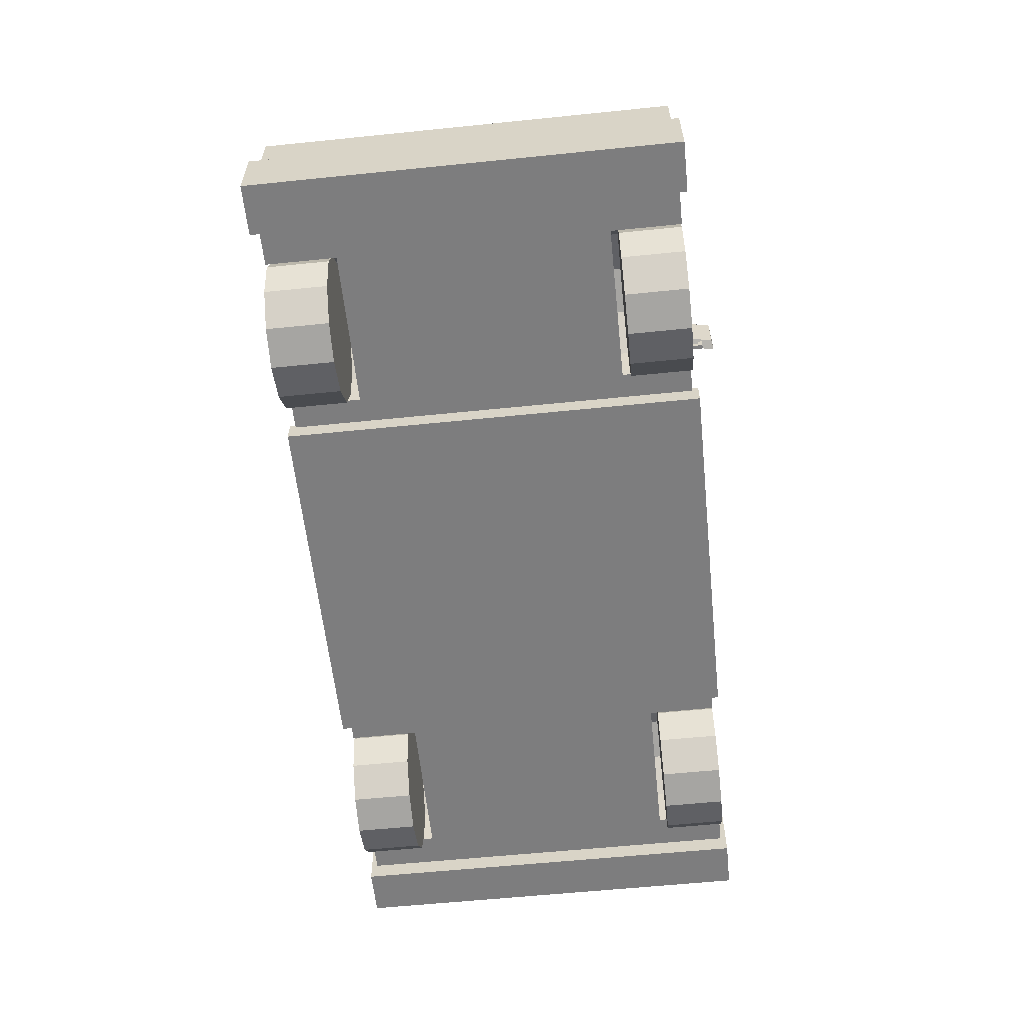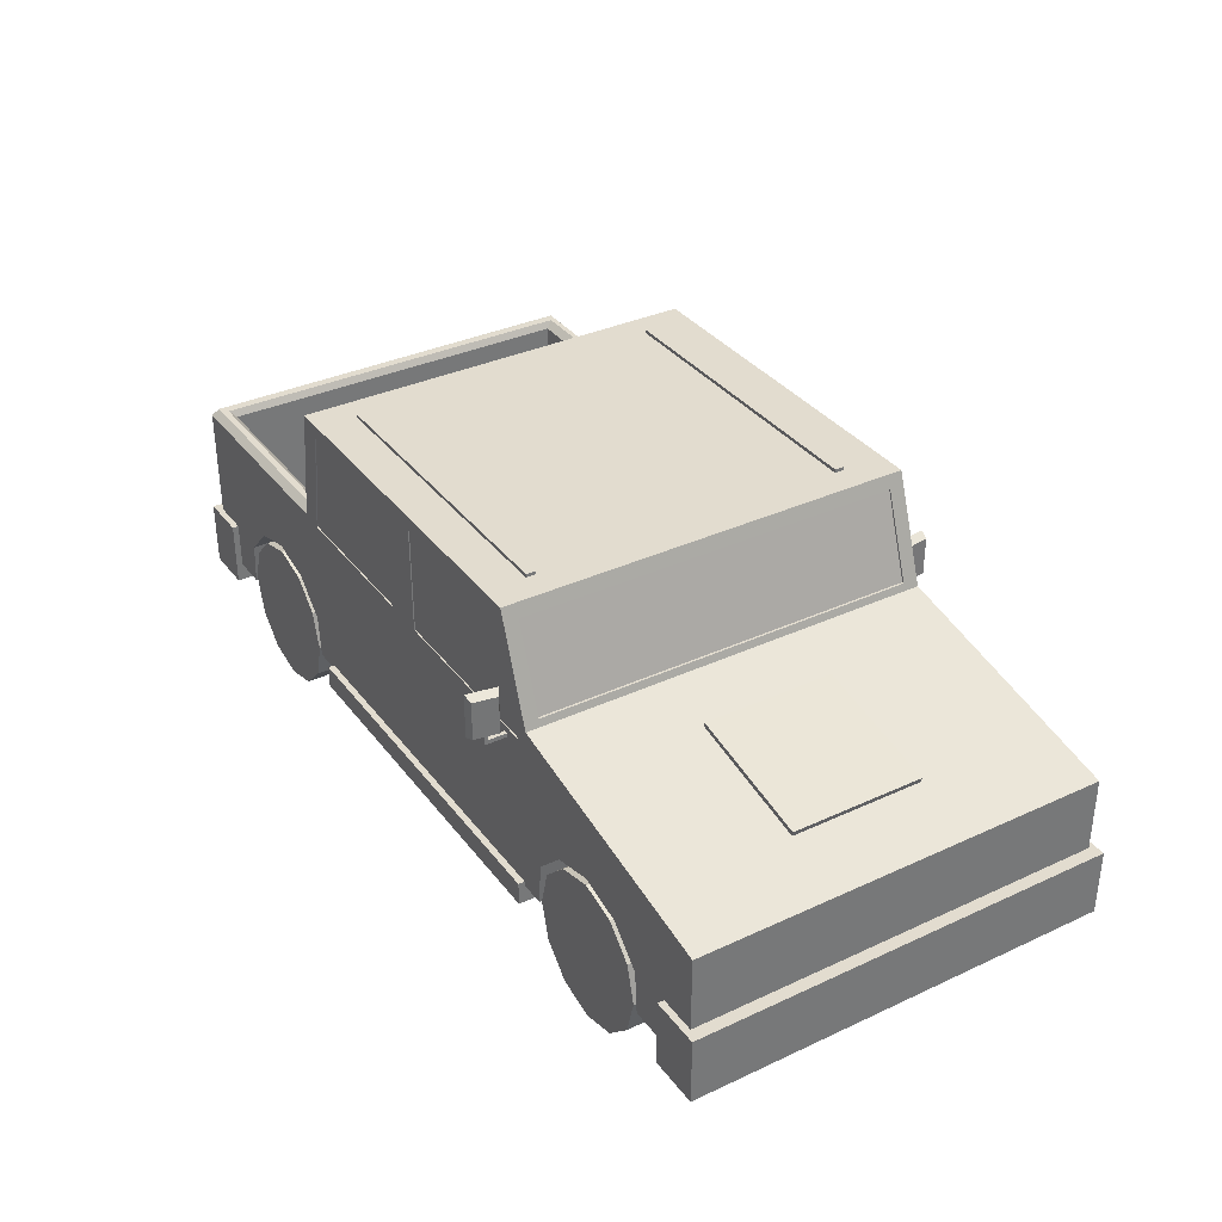
<metadata>
{"format":"obj","ext":"obj","renderer":"f3d","projection":"perspective","resolution":1024,"background":"white","views":[{"elev":-59.1,"azim":-84.0,"up":"+Y"},{"elev":34.7,"azim":-121.8,"up":"+Y"}]}
</metadata>
<code>
v -0.9913 -0.0932 -0.6972
v -0.9913 -0.0932 -0.4872
v -0.8653 -0.1269 -0.4872
v -0.8653 -0.1269 -0.6972
v -0.7731 -0.2192 -0.4872
v -0.7731 -0.2192 -0.6972
v -0.7394 -0.3451 -0.4872
v -0.7394 -0.3451 -0.6972
v -0.7731 -0.4711 -0.4872
v -0.7731 -0.4711 -0.6972
v -0.8653 -0.5634 -0.4872
v -0.8653 -0.5634 -0.6972
v -0.9913 -0.5971 -0.4872
v -0.9913 -0.5971 -0.6972
v -1.117 -0.5634 -0.4872
v -1.117 -0.5634 -0.6972
v -1.21 -0.4711 -0.4872
v -1.21 -0.4711 -0.6972
v -1.243 -0.3451 -0.4872
v -1.243 -0.3451 -0.6972
v -1.21 -0.2192 -0.4872
v -1.21 -0.2192 -0.6972
v -1.117 -0.1269 -0.4872
v -1.117 -0.1269 -0.6972
v 1.007 -0.0932 -0.6972
v 1.007 -0.0932 -0.4872
v 1.133 -0.1269 -0.4872
v 1.133 -0.1269 -0.6972
v 1.225 -0.2192 -0.4872
v 1.225 -0.2192 -0.6972
v 1.259 -0.3451 -0.4872
v 1.259 -0.3451 -0.6972
v 1.225 -0.4711 -0.4872
v 1.225 -0.4711 -0.6972
v 1.133 -0.5634 -0.4872
v 1.133 -0.5634 -0.6972
v 1.007 -0.5971 -0.4872
v 1.007 -0.5971 -0.6972
v 0.8812 -0.5634 -0.4872
v 0.8812 -0.5634 -0.6972
v 0.789 -0.4711 -0.4872
v 0.789 -0.4711 -0.6972
v 0.7553 -0.3451 -0.4872
v 0.7553 -0.3451 -0.6972
v 0.789 -0.2192 -0.4872
v 0.789 -0.2192 -0.6972
v 0.8812 -0.1269 -0.4872
v 0.8812 -0.1269 -0.6972
v 1.007 -0.0932 0.4872
v 1.007 -0.0932 0.6972
v 1.133 -0.1269 0.6972
v 1.133 -0.1269 0.4872
v 1.225 -0.2192 0.6972
v 1.225 -0.2192 0.4872
v 1.259 -0.3451 0.6972
v 1.259 -0.3451 0.4872
v 1.225 -0.4711 0.6972
v 1.225 -0.4711 0.4872
v 1.133 -0.5634 0.6972
v 1.133 -0.5634 0.4872
v 1.007 -0.5971 0.6972
v 1.007 -0.5971 0.4872
v 0.8812 -0.5634 0.6972
v 0.8812 -0.5634 0.4872
v 0.789 -0.4711 0.6972
v 0.789 -0.4711 0.4872
v 0.7553 -0.3451 0.6972
v 0.7553 -0.3451 0.4872
v 0.789 -0.2192 0.6972
v 0.789 -0.2192 0.4872
v 0.8812 -0.1269 0.6972
v 0.8812 -0.1269 0.4872
v -0.9913 -0.0932 0.4872
v -0.9913 -0.0932 0.6972
v -0.8653 -0.1269 0.6972
v -0.8653 -0.1269 0.4872
v -0.7731 -0.2192 0.6972
v -0.7731 -0.2192 0.4872
v -0.7394 -0.3451 0.6972
v -0.7394 -0.3451 0.4872
v -0.7731 -0.4711 0.6972
v -0.7731 -0.4711 0.4872
v -0.8653 -0.5634 0.6972
v -0.8653 -0.5634 0.4872
v -0.9913 -0.5971 0.6972
v -0.9913 -0.5971 0.4872
v -1.117 -0.5634 0.6972
v -1.117 -0.5634 0.4872
v -1.21 -0.4711 0.6972
v -1.21 -0.4711 0.4872
v -1.243 -0.3451 0.6972
v -1.243 -0.3451 0.4872
v -1.21 -0.2192 0.6972
v -1.21 -0.2192 0.4872
v -1.117 -0.1269 0.6972
v -1.117 -0.1269 0.4872
v -0.5463 0.1588 -0.7722
v -0.5463 0.1588 -0.7584
v -0.5463 0.145 -0.7584
v -0.5463 0.145 -0.7722
v -0.5601 0.145 -0.7584
v -0.5463 0.145 -0.6817
v -0.5601 0.145 -0.6817
v -0.5601 0.1588 -0.7584
v -0.5601 0.1588 -0.7722
v -0.5601 0.145 -0.7722
v -0.5601 0.2017 -0.7722
v -0.5463 0.2017 -0.7722
v -0.5463 0.1588 -0.6817
v -0.5601 0.1588 -0.6817
v -0.5601 0.2017 -0.7584
v -0.5463 0.2017 -0.7584
v -0.5744 0.3097 -0.7272
v -0.56 0.3097 -0.8085
v -0.56 0.1796 -0.8085
v -0.5744 0.1796 -0.7272
v -0.5279 0.3214 -0.8139
v -0.5279 0.1679 -0.8139
v -0.546 0.3214 -0.7112
v -0.546 0.1679 -0.7112
v -0.5601 0.1588 0.7722
v -0.5601 0.1588 0.7584
v -0.5601 0.145 0.7584
v -0.5601 0.145 0.7722
v -0.5463 0.145 0.7584
v -0.5601 0.145 0.6817
v -0.5463 0.145 0.6817
v -0.5463 0.1588 0.7584
v -0.5463 0.1588 0.7722
v -0.5463 0.145 0.7722
v -0.5463 0.2017 0.7722
v -0.5601 0.2017 0.7722
v -0.5601 0.1588 0.6817
v -0.5463 0.1588 0.6817
v -0.5463 0.2017 0.7584
v -0.5601 0.2017 0.7584
v -0.56 0.3097 0.8085
v -0.5744 0.3097 0.7272
v -0.5744 0.1796 0.7272
v -0.56 0.1796 0.8085
v -0.546 0.3214 0.7112
v -0.546 0.1679 0.7112
v -0.5279 0.3214 0.8139
v -0.5279 0.1679 0.8139
v 0.6138 0.5971 0.549
v -0.4524 0.5971 0.549
v -0.4524 0.5646 0.549
v 0.6138 0.5646 0.549
v -0.4524 0.5971 0.5164
v -0.4524 0.5646 0.5164
v 0.6138 0.5971 0.5164
v 0.6138 0.5646 0.5164
v 0.6138 0.5971 -0.5291
v -0.4524 0.5971 -0.5291
v -0.4524 0.5646 -0.5291
v 0.6138 0.5646 -0.5291
v -0.4524 0.5971 -0.5616
v -0.4524 0.5646 -0.5616
v 0.6138 0.5971 -0.5616
v 0.6138 0.5646 -0.5616
v -1.306 0.1145 0.2227
v -1.306 0.1145 -0.2244
v -1.29 0.037 -0.2244
v -1.29 0.037 0.2227
v -0.868 0.2056 -0.2244
v -0.8519 0.128 -0.2244
v -0.868 0.2056 0.2227
v -0.8519 0.128 0.2227
v -0.6387 -0.346 0.7182
v -0.6387 -0.346 -0.7187
v -0.6387 -0.4244 -0.7187
v -0.6387 -0.4244 0.7182
v 0.6434 -0.346 -0.7187
v 0.6434 -0.4244 -0.7187
v 0.6434 -0.346 0.7182
v 0.6434 -0.4244 0.7182
v 1.395 -0.199 0.7182
v 1.395 -0.199 -0.7187
v 1.395 -0.4244 -0.7187
v 1.395 -0.4244 0.7182
v 1.566 -0.199 -0.7187
v 1.566 -0.4244 -0.7187
v 1.566 -0.199 0.7182
v 1.566 -0.4244 0.7182
v -1.566 -0.199 0.7182
v -1.566 -0.199 -0.7187
v -1.566 -0.4244 -0.7187
v -1.566 -0.4244 0.7182
v -1.395 -0.199 -0.7187
v -1.395 -0.4244 -0.7187
v -1.395 -0.199 0.7182
v -1.395 -0.4244 0.7182
v -0.6688 -0.3618 -0.6971
v -0.6688 -0.3618 0.6969
v -0.7246 -0.3618 0.6969
v -0.7246 -0.3618 0.4608
v -1.26 -0.3618 0.4608
v -1.26 -0.3618 0.6969
v -1.525 -0.3618 0.6969
v -1.26 -0.3618 -0.4564
v -1.525 -0.3618 -0.6971
v -1.26 -0.3618 -0.6971
v -0.7246 -0.3618 -0.4564
v -0.7246 -0.3618 -0.6971
v -0.6688 0.2323 -0.6971
v -0.735 -0.217 -0.6971
v -0.8438 -0.1082 -0.6971
v -0.9923 -0.0684 -0.6971
v -1.141 -0.1082 -0.6971
v -1.25 -0.217 -0.6971
v -1.525 0.0516 -0.6971
v 1.529 -0.3618 -0.6971
v 1.529 -0.3618 0.6969
v 1.275 -0.3618 0.6969
v 1.275 -0.3618 0.4608
v 0.739 -0.3618 0.4608
v 0.739 -0.3618 0.6969
v 0.739 -0.3618 -0.4564
v 0.739 -0.3618 -0.6971
v 1.275 -0.3618 -0.4564
v 1.275 -0.3618 -0.6971
v -0.6688 0.2323 0.6969
v -1.525 0.0516 0.6969
v -1.141 -0.1082 0.6969
v -1.25 -0.217 0.6969
v -0.9923 -0.0684 0.6969
v -0.8438 -0.1082 0.6969
v -0.735 -0.217 0.6969
v -0.735 -0.217 0.4608
v -0.8438 -0.1082 0.4608
v -0.9923 -0.0684 0.4608
v -1.141 -0.1082 0.4608
v -1.25 -0.217 0.4608
v -1.25 -0.217 -0.4564
v -1.141 -0.1082 -0.4564
v -0.9923 -0.0684 -0.4564
v -0.8438 -0.1082 -0.4564
v -0.735 -0.217 -0.4564
v 1.529 0.1118 -0.6971
v 1.264 -0.217 -0.6971
v 1.155 -0.1082 -0.6971
v 1.007 -0.0684 -0.6971
v 0.7495 -0.217 -0.6971
v 0.8582 -0.1082 -0.6971
v 0.0093 0.1789 -0.6971
v -0.6072 0.2288 -0.6971
v -0.6227 0.1789 -0.6971
v 0.1481 0.1814 -0.6971
v 0.0093 0.1931 -0.6971
v 0.1481 0.1851 -0.6971
v 0.2127 0.1814 -0.6971
v 1.529 0.1118 0.6969
v 0.2127 0.1814 0.6969
v 0.1481 0.1814 0.6969
v 0.0093 0.1789 0.6969
v 0.1481 0.1851 0.6969
v 0.0093 0.1931 0.6969
v -0.6227 0.1789 0.6969
v -0.6072 0.2288 0.6969
v 0.7495 -0.217 0.6969
v 0.8582 -0.1082 0.6969
v 1.007 -0.0684 0.6969
v 1.155 -0.1082 0.6969
v 1.264 -0.217 0.6969
v 1.264 -0.217 0.4608
v 1.155 -0.1082 0.4608
v 1.007 -0.0684 0.4608
v 0.8582 -0.1082 0.4608
v 0.7495 -0.217 0.4608
v 0.7495 -0.217 -0.4564
v 0.8582 -0.1082 -0.4564
v 1.007 -0.0684 -0.4564
v 1.155 -0.1082 -0.4564
v 1.264 -0.217 -0.4564
v 0.1481 0.538 -0.6971
v 0.0093 0.5375 -0.6971
v -0.5115 0.5375 -0.6971
v -0.5448 0.5855 -0.6971
v 0.6386 0.538 -0.6971
v 0.7096 0.5855 -0.6971
v 0.756 0.2382 -0.6971
v 0.6863 0.1814 -0.6971
v -0.5115 0.5375 -0.6936
v -0.6227 0.1789 -0.6936
v 0.0093 0.1789 -0.6936
v 0.0093 0.5375 -0.6936
v 0.1481 0.538 -0.6931
v 0.1481 0.1814 -0.6931
v 0.6863 0.1814 -0.6931
v 1.529 0.1899 0.6748
v 1.529 0.1899 -0.6971
v 0.6863 0.1814 0.6969
v 0.6863 0.1814 0.6922
v 0.1481 0.1814 0.6922
v 0.1481 0.538 0.6969
v 0.1481 0.538 0.6922
v 0.0093 0.5375 0.6918
v 0.0093 0.1789 0.6918
v 0.0093 0.5375 0.6969
v -0.6227 0.1789 0.6918
v 0.6386 0.538 -0.6931
v 1.516 0.2136 -0.6737
v 1.516 0.2136 0.6748
v 1.529 0.1899 0.6969
v 0.7634 0.1899 -0.6971
v 0.6386 0.538 0.6969
v 0.6386 0.538 0.6922
v -0.5115 0.5375 0.6969
v -0.5115 0.5375 0.6918
v -0.6605 0.256 0.6469
v -0.5606 0.5406 0.6469
v -0.5544 0.5406 0.6469
v -0.6535 0.256 0.6469
v -0.6605 0.256 -0.6484
v -0.6535 0.256 -0.6484
v -0.5606 0.5406 -0.6484
v 0.7597 0.2136 -0.6737
v 1.484 0.2136 0.6555
v 0.804 0.2136 0.6555
v 0.7597 0.2136 0.6735
v 1.159 0.2136 0.6735
v 1.505 0.2136 0.6735
v 1.516 0.2136 0.6735
v 1.505 0.1899 0.6969
v 1.159 0.1899 0.6969
v 0.7634 0.1899 0.6969
v 0.756 0.2382 0.6969
v 0.7339 0.41 0.6969
v 0.7157 0.538 0.6969
v 0.712 0.5608 0.6969
v 0.7096 0.5855 0.6969
v -0.5448 0.5855 0.6969
v -0.5544 0.5406 -0.6484
v 0.7544 0.2499 -0.6465
v 0.7544 0.2499 0.6525
v 0.7148 0.5406 0.6525
v 0.7148 0.5406 0.6095
v 0.804 0.2136 -0.6515
v 1.484 0.2136 -0.6515
v 1.471 0.1899 0.6321
v 0.8173 0.1899 0.6321
v 0.8173 0.1899 -0.628
v 1.471 0.1899 -0.628
v 1.471 -0.2097 0.6321
v 1.155 -0.0636 0.6321
v 1.267 -0.2097 0.6321
v 1.264 -0.1724 0.6321
v 1.007 -0.0238 0.6321
v 0.8582 -0.0636 0.6321
v 0.8173 -0.1045 0.6321
v 0.7156 0.5406 -0.6502
v 0.7544 0.2499 -0.6502
v 0.8173 -0.1045 0.4534
v 0.8173 -0.2097 0.4534
v 0.8173 -0.2097 -0.449
v 0.8173 -0.1045 -0.449
v 0.8173 -0.1045 -0.628
v 0.8582 -0.0636 -0.628
v 1.007 -0.0238 -0.628
v 1.155 -0.0636 -0.628
v 1.264 -0.1724 -0.628
v 1.267 -0.2097 -0.628
v 1.471 -0.2097 -0.628
v 1.267 -0.2097 0.4534
v 1.267 -0.2097 -0.449
v 1.264 -0.1724 0.4534
v 1.155 -0.0636 0.4534
v 1.007 -0.0238 0.4534
v 0.8582 -0.0636 0.4534
v 0.8582 -0.0636 -0.449
v 1.007 -0.0238 -0.449
v 1.155 -0.0636 -0.449
v 1.264 -0.1724 -0.449
v 0.7086 0.5406 0.6525
v 0.7487 0.2499 0.6525
v 0.7487 0.2499 -0.6502
v 0.7086 0.5406 -0.6502
f 2 4 1
f 3 6 4
f 6 7 8
f 7 10 8
f 9 12 10
f 11 14 12
f 14 15 16
f 15 18 16
f 17 20 18
f 19 22 20
f 2 21 3
f 21 17 3
f 17 13 3
f 13 9 3
f 3 7 5
f 23 1 24
f 22 23 24
f 4 8 1
f 8 12 1
f 12 16 1
f 1 18 20
f 1 22 24
f 26 28 25
f 27 30 28
f 30 31 32
f 31 34 32
f 33 36 34
f 35 38 36
f 37 40 38
f 40 41 42
f 41 44 42
f 43 46 44
f 27 47 45
f 45 41 27
f 41 37 27
f 27 35 33
f 27 31 29
f 47 25 48
f 46 47 48
f 28 32 25
f 32 36 25
f 36 40 25
f 40 44 25
f 44 48 25
f 50 52 49
f 51 54 52
f 53 56 54
f 55 58 56
f 57 60 58
f 59 62 60
f 61 64 62
f 64 65 66
f 66 67 68
f 67 70 68
f 51 71 69
f 69 65 51
f 65 61 51
f 51 59 57
f 51 55 53
f 71 49 72
f 69 72 70
f 52 56 49
f 49 58 60
f 60 64 49
f 49 66 68
f 68 72 49
f 74 76 73
f 76 77 78
f 77 80 78
f 79 82 80
f 81 84 82
f 83 86 84
f 85 88 86
f 87 90 88
f 90 91 92
f 91 94 92
f 74 93 75
f 93 89 75
f 89 85 75
f 85 81 75
f 75 79 77
f 95 73 96
f 93 96 94
f 76 80 73
f 73 82 84
f 84 88 73
f 73 90 92
f 73 94 96
f 110 102 109
f 104 109 98
f 111 108 107
f 98 111 104
f 114 116 113
f 117 115 114
f 119 118 117
f 119 116 120
f 116 118 120
f 117 113 119
f 134 126 133
f 128 133 122
f 135 132 131
f 122 135 128
f 138 140 137
f 141 139 138
f 143 142 141
f 143 140 144
f 140 142 144
f 141 137 143
f 146 148 145
f 149 147 146
f 151 150 149
f 151 148 152
f 147 152 148
f 149 145 151
f 154 156 153
f 157 155 154
f 159 158 157
f 159 156 160
f 155 160 156
f 157 153 159
f 162 164 161
f 162 166 163
f 167 166 165
f 161 168 167
f 163 168 164
f 165 161 167
f 170 172 169
f 173 171 170
f 175 174 173
f 169 176 175
f 171 176 172
f 173 169 175
f 178 180 177
f 181 179 178
f 181 184 182
f 177 184 183
f 179 184 180
f 181 177 183
f 186 188 185
f 189 187 186
f 189 192 190
f 185 192 191
f 187 192 188
f 189 185 191
f 229 195 228
f 196 230 197
f 197 231 232
f 197 232 233
f 198 233 225
f 223 201 199
f 200 210 234
f 200 235 203
f 203 236 237
f 203 237 238
f 204 238 206
f 222 211 223
f 207 238 237
f 207 236 208
f 208 235 209
f 209 234 210
f 215 264 265
f 215 266 216
f 216 267 268
f 216 268 269
f 217 269 260
f 219 270 218
f 218 271 220
f 220 272 273
f 220 273 274
f 221 274 240
f 225 232 224
f 224 231 226
f 226 230 227
f 228 230 229
f 240 273 241
f 241 272 242
f 242 271 244
f 243 271 270
f 246 283 247
f 247 283 284
f 247 285 245
f 249 285 276
f 276 285 286
f 288 250 287
f 287 250 275
f 289 251 288
f 288 251 248
f 253 293 254
f 254 293 294
f 256 294 295
f 295 294 296
f 298 257 297
f 297 257 299
f 255 300 258
f 261 269 268
f 261 267 262
f 262 266 263
f 264 266 265
f 285 283 286
f 276 283 277
f 279 287 275
f 301 288 287
f 282 301 279
f 302 290 291
f 306 293 292
f 294 307 296
f 295 307 306
f 308 297 299
f 309 298 297
f 309 259 300
f 300 259 258
f 311 313 310
f 310 315 314
f 205 310 314
f 205 316 278
f 302 305 317
f 304 303 323
f 324 252 304
f 325 252 324
f 326 292 252
f 292 253 252
f 325 326 252
f 328 292 327
f 278 311 332
f 311 222 332
f 316 312 311
f 333 313 312
f 316 315 333
f 326 334 327
f 305 281 334
f 327 335 328
f 336 330 335
f 335 329 328
f 320 305 326
f 318 341 319
f 323 324 304
f 329 306 328
f 280 332 331
f 319 342 338
f 338 343 339
f 339 340 318
f 340 345 341
f 344 347 345
f 341 348 349
f 341 349 350
f 337 280 330
f 352 281 351
f 351 281 280
f 331 330 280
f 341 353 342
f 354 356 353
f 342 356 357
f 342 358 343
f 343 359 360
f 343 361 362
f 343 362 363
f 343 344 340
f 364 344 365
f 363 365 344
f 364 355 354
f 347 364 366
f 366 345 347
f 367 348 345
f 348 369 349
f 349 353 350
f 367 364 368
f 368 354 353
f 368 353 369
f 370 357 356
f 370 359 358
f 371 360 359
f 372 361 360
f 361 365 362
f 371 356 372
f 372 355 365
f 372 365 373
f 375 377 374
f 336 375 374
f 337 374 351
f 351 374 377
f 351 376 352
f 334 376 335
f 375 335 376
f 2 3 4
f 3 5 6
f 6 5 7
f 7 9 10
f 9 11 12
f 11 13 14
f 14 13 15
f 15 17 18
f 17 19 20
f 19 21 22
f 2 23 21
f 21 19 17
f 17 15 13
f 13 11 9
f 3 9 7
f 23 2 1
f 22 21 23
f 4 6 8
f 8 10 12
f 12 14 16
f 1 16 18
f 1 20 22
f 26 27 28
f 27 29 30
f 30 29 31
f 31 33 34
f 33 35 36
f 35 37 38
f 37 39 40
f 40 39 41
f 41 43 44
f 43 45 46
f 27 26 47
f 45 43 41
f 41 39 37
f 27 37 35
f 27 33 31
f 47 26 25
f 46 45 47
f 28 30 32
f 32 34 36
f 36 38 40
f 40 42 44
f 44 46 48
f 50 51 52
f 51 53 54
f 53 55 56
f 55 57 58
f 57 59 60
f 59 61 62
f 61 63 64
f 64 63 65
f 66 65 67
f 67 69 70
f 51 50 71
f 69 67 65
f 65 63 61
f 51 61 59
f 51 57 55
f 71 50 49
f 69 71 72
f 52 54 56
f 49 56 58
f 60 62 64
f 49 64 66
f 68 70 72
f 74 75 76
f 76 75 77
f 77 79 80
f 79 81 82
f 81 83 84
f 83 85 86
f 85 87 88
f 87 89 90
f 90 89 91
f 91 93 94
f 74 95 93
f 93 91 89
f 89 87 85
f 85 83 81
f 75 81 79
f 95 74 73
f 93 95 96
f 76 78 80
f 73 80 82
f 84 86 88
f 73 88 90
f 73 92 94
f 110 103 102
f 104 110 109
f 111 112 108
f 98 112 111
f 114 115 116
f 117 118 115
f 119 120 118
f 119 113 116
f 116 115 118
f 117 114 113
f 134 127 126
f 128 134 133
f 135 136 132
f 122 136 135
f 138 139 140
f 141 142 139
f 143 144 142
f 143 137 140
f 140 139 142
f 141 138 137
f 146 147 148
f 149 150 147
f 151 152 150
f 151 145 148
f 147 150 152
f 149 146 145
f 154 155 156
f 157 158 155
f 159 160 158
f 159 153 156
f 155 158 160
f 157 154 153
f 162 163 164
f 162 165 166
f 167 168 166
f 161 164 168
f 163 166 168
f 165 162 161
f 170 171 172
f 173 174 171
f 175 176 174
f 169 172 176
f 171 174 176
f 173 170 169
f 178 179 180
f 181 182 179
f 181 183 184
f 177 180 184
f 179 182 184
f 181 178 177
f 186 187 188
f 189 190 187
f 189 191 192
f 185 188 192
f 187 190 192
f 189 186 185
f 229 196 195
f 196 229 230
f 197 230 231
f 198 197 233
f 223 211 201
f 200 202 210
f 200 234 235
f 203 235 236
f 204 203 238
f 222 205 211
f 207 206 238
f 207 237 236
f 208 236 235
f 209 235 234
f 215 214 264
f 215 265 266
f 216 266 267
f 217 216 269
f 219 243 270
f 218 270 271
f 220 271 272
f 221 220 274
f 225 233 232
f 224 232 231
f 226 231 230
f 228 227 230
f 240 274 273
f 241 273 272
f 242 272 271
f 243 244 271
f 246 277 283
f 247 284 285
f 249 245 285
f 288 248 250
f 289 282 251
f 253 292 293
f 256 254 294
f 298 255 257
f 255 298 300
f 261 260 269
f 261 268 267
f 262 267 266
f 264 263 266
f 285 284 283
f 276 286 283
f 279 301 287
f 301 289 288
f 282 289 301
f 302 303 290
f 306 307 293
f 294 293 307
f 295 296 307
f 308 309 297
f 309 300 298
f 309 308 259
f 311 312 313
f 310 313 315
f 205 222 310
f 205 314 316
f 302 291 305
f 304 290 303
f 326 327 292
f 328 306 292
f 278 316 311
f 311 310 222
f 316 333 312
f 333 315 313
f 316 314 315
f 326 305 334
f 327 334 335
f 336 337 330
f 335 330 329
f 320 317 305
f 318 340 341
f 323 322 324
f 280 278 332
f 319 341 342
f 338 342 343
f 339 343 340
f 340 344 345
f 344 346 347
f 341 345 348
f 337 351 280
f 352 334 281
f 341 350 353
f 354 355 356
f 342 353 356
f 342 357 358
f 343 358 359
f 343 360 361
f 343 363 344
f 364 346 344
f 363 362 365
f 364 365 355
f 347 346 364
f 366 367 345
f 367 368 348
f 348 368 369
f 349 369 353
f 367 366 364
f 368 364 354
f 370 358 357
f 370 371 359
f 371 372 360
f 372 373 361
f 361 373 365
f 371 370 356
f 372 356 355
f 375 376 377
f 336 335 375
f 337 336 374
f 351 377 376
f 334 352 376
f 98 100 97
f 99 103 101
f 105 101 104
f 97 106 105
f 99 106 100
f 105 108 97
f 101 110 104
f 98 102 99
f 104 107 105
f 97 112 98
f 122 124 121
f 123 127 125
f 129 125 128
f 121 130 129
f 123 130 124
f 129 132 121
f 125 134 128
f 122 126 123
f 128 131 129
f 121 136 122
f 194 196 193
f 197 199 200
f 201 200 199
f 197 203 196
f 193 203 204
f 193 206 205
f 205 207 208
f 205 209 201
f 210 201 209
f 205 201 211
f 213 215 212
f 216 194 218
f 193 218 194
f 216 220 215
f 212 220 221
f 223 224 222
f 199 225 224
f 222 226 227
f 222 228 194
f 194 228 195
f 212 240 239
f 239 241 242
f 243 193 244
f 244 245 242
f 205 247 193
f 193 247 245
f 242 248 239
f 245 250 248
f 239 248 251
f 239 213 212
f 253 255 252
f 256 255 254
f 258 222 194
f 255 194 252
f 194 260 261
f 261 252 194
f 252 263 213
f 213 264 214
f 275 249 276
f 276 278 275
f 277 205 278
f 275 280 279
f 279 281 282
f 290 239 291
f 304 252 290
f 239 282 305
f 282 281 305
f 291 239 305
f 319 321 318
f 318 322 302
f 302 323 303
f 257 295 299
f 295 331 332
f 222 308 332
f 332 299 295
f 320 338 317
f 339 302 338
f 317 338 302
f 321 326 325
f 321 324 322
f 330 295 329
f 98 99 100
f 99 102 103
f 105 106 101
f 97 100 106
f 99 101 106
f 105 107 108
f 101 103 110
f 98 109 102
f 104 111 107
f 97 108 112
f 122 123 124
f 123 126 127
f 129 130 125
f 121 124 130
f 123 125 130
f 129 131 132
f 125 127 134
f 122 133 126
f 128 135 131
f 121 132 136
f 194 195 196
f 197 198 199
f 201 202 200
f 197 200 203
f 193 196 203
f 193 204 206
f 205 206 207
f 205 208 209
f 210 202 201
f 213 214 215
f 216 217 194
f 193 219 218
f 216 218 220
f 212 215 220
f 223 199 224
f 199 198 225
f 222 224 226
f 222 227 228
f 212 221 240
f 239 240 241
f 243 219 193
f 244 193 245
f 205 246 247
f 242 245 248
f 245 249 250
f 239 252 213
f 253 254 255
f 256 257 255
f 258 259 222
f 255 258 194
f 194 217 260
f 261 262 252
f 252 262 263
f 213 263 264
f 275 250 249
f 276 277 278
f 277 246 205
f 275 278 280
f 279 280 281
f 290 252 239
f 239 251 282
f 319 320 321
f 318 321 322
f 302 322 323
f 257 256 295
f 295 330 331
f 222 259 308
f 332 308 299
f 320 319 338
f 339 318 302
f 321 320 326
f 321 325 324

</code>
